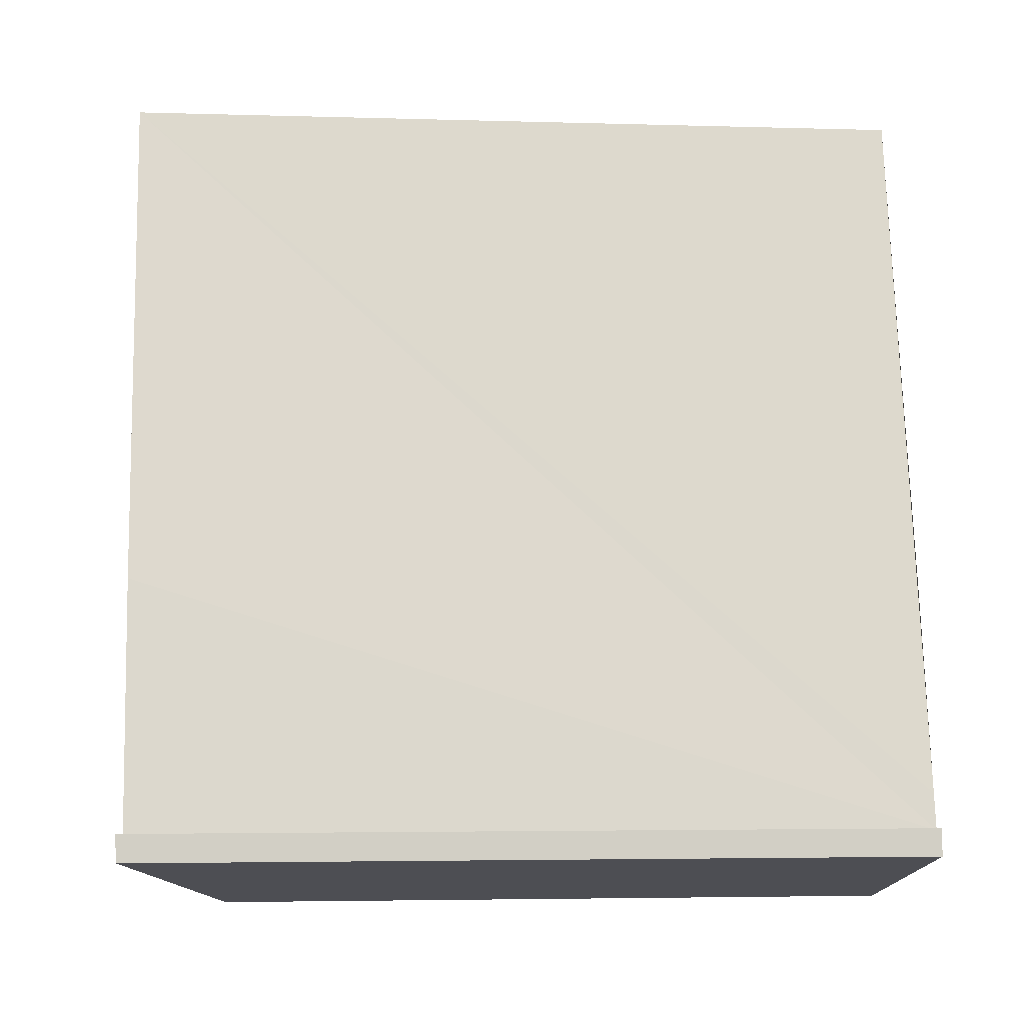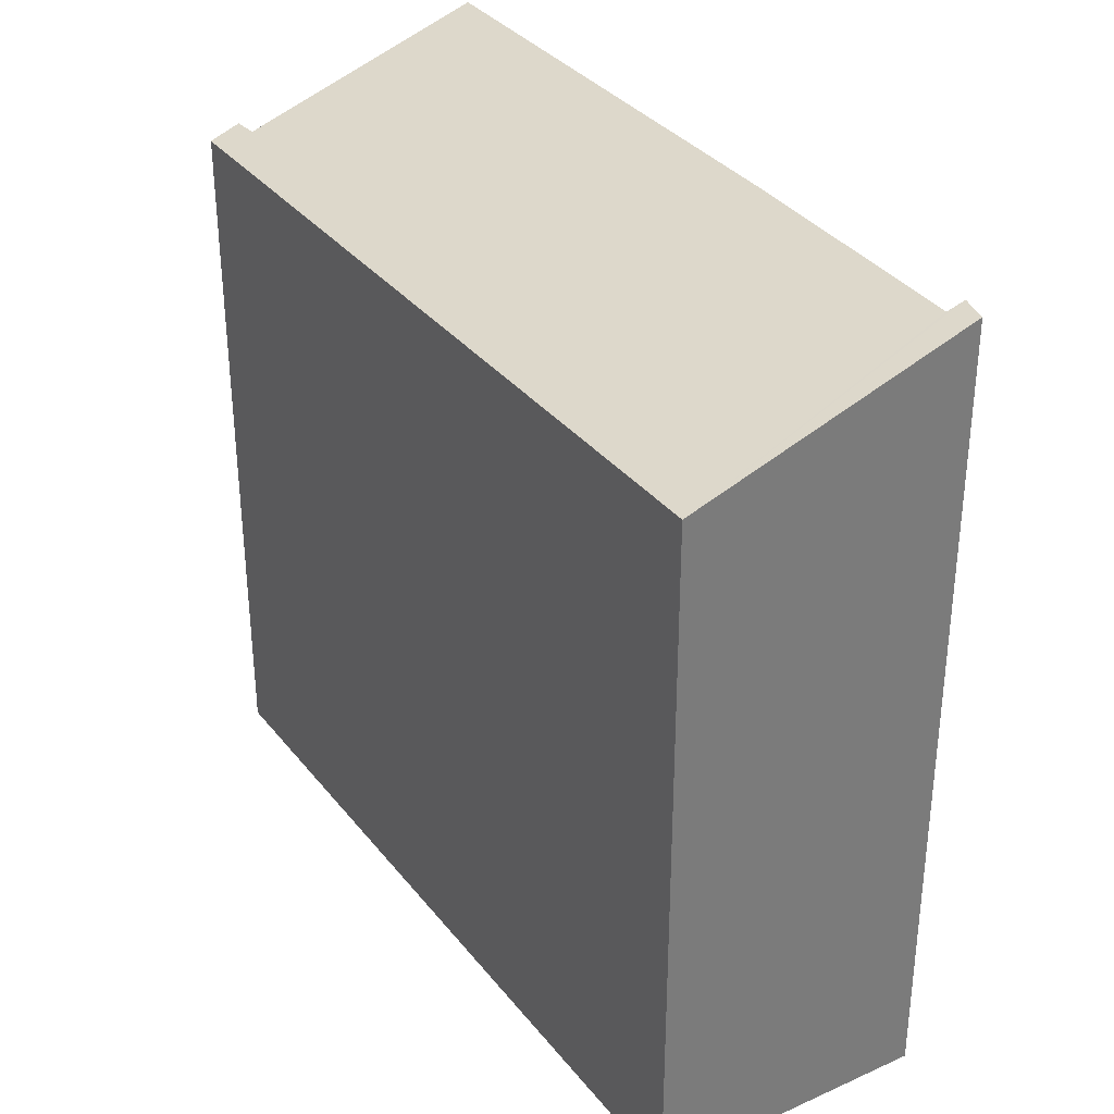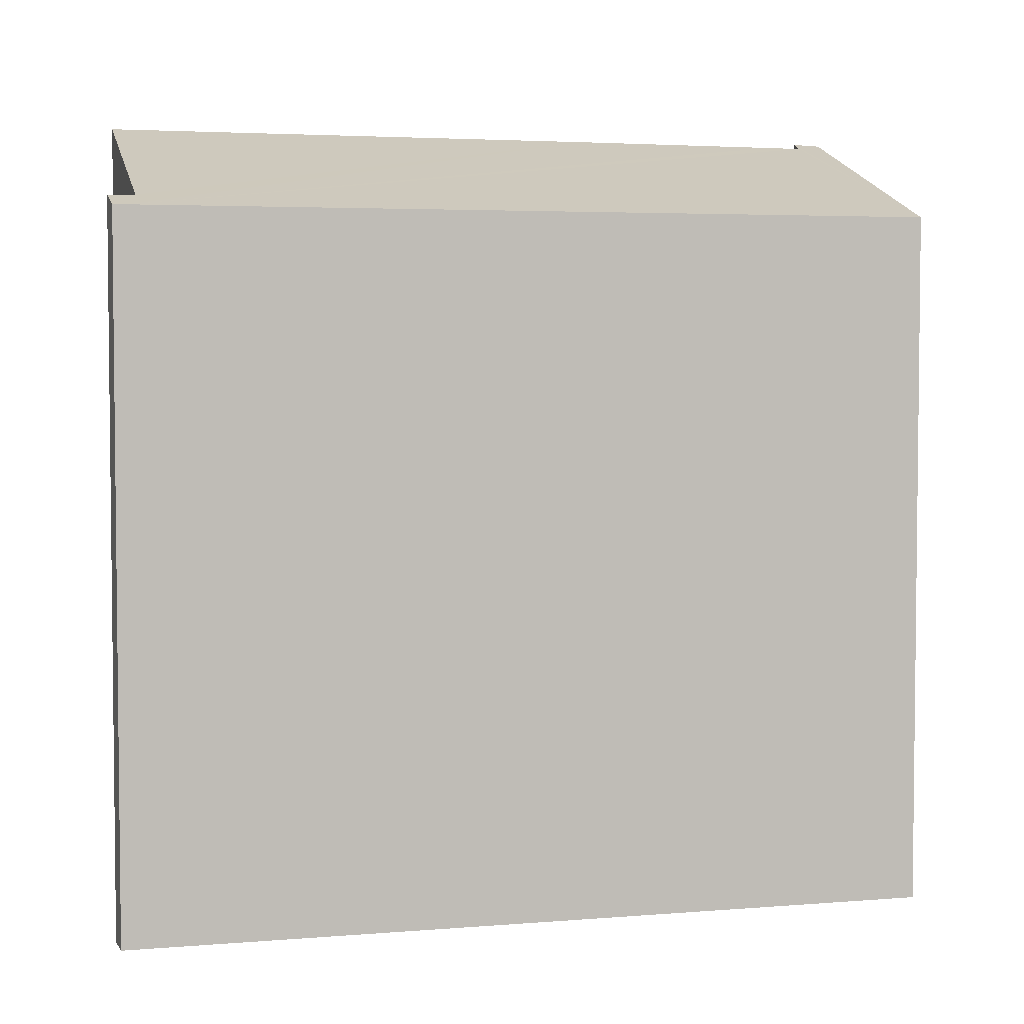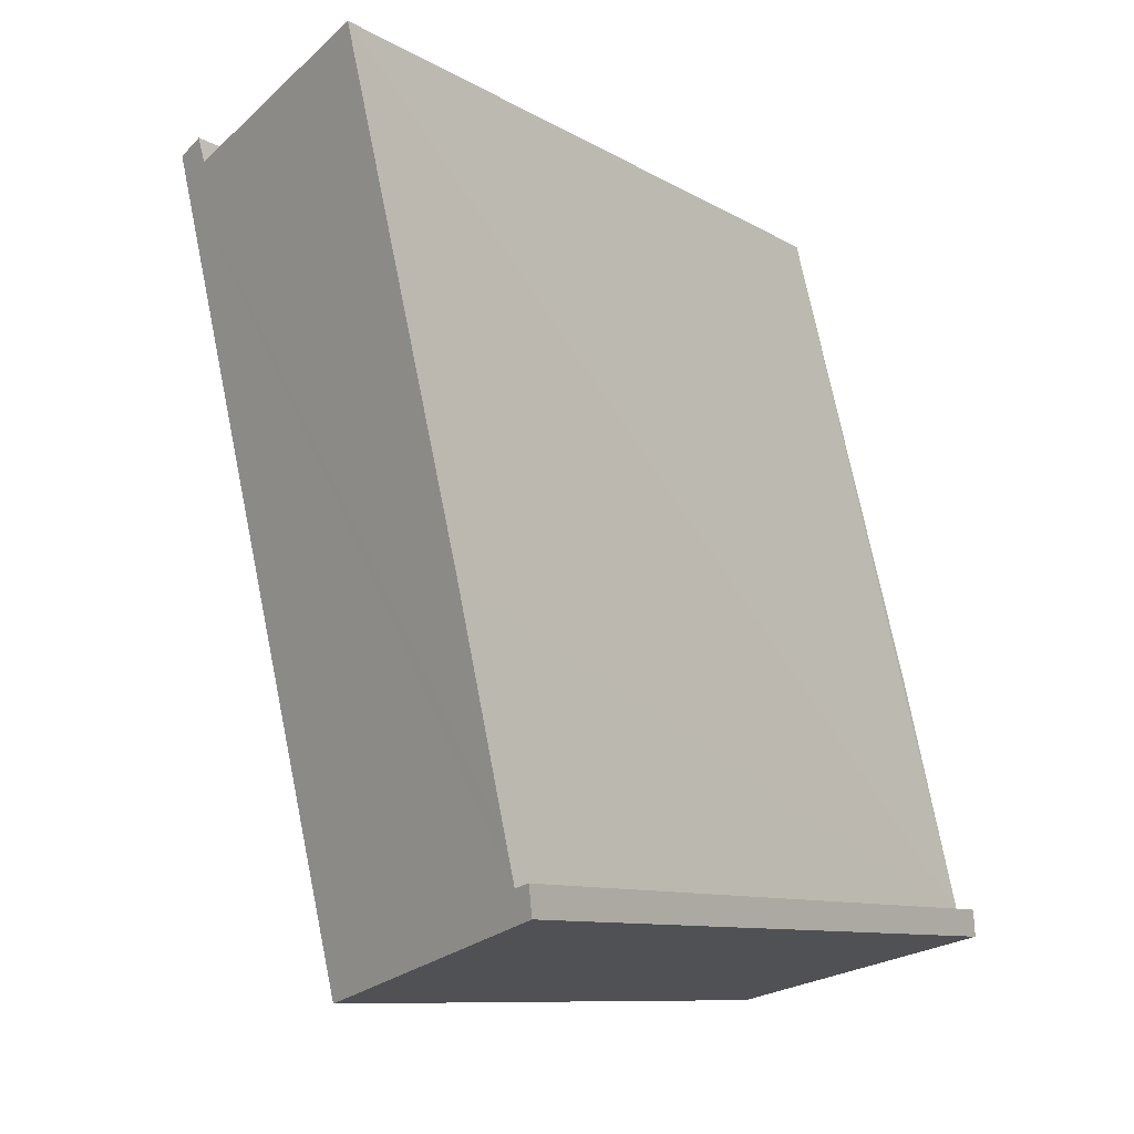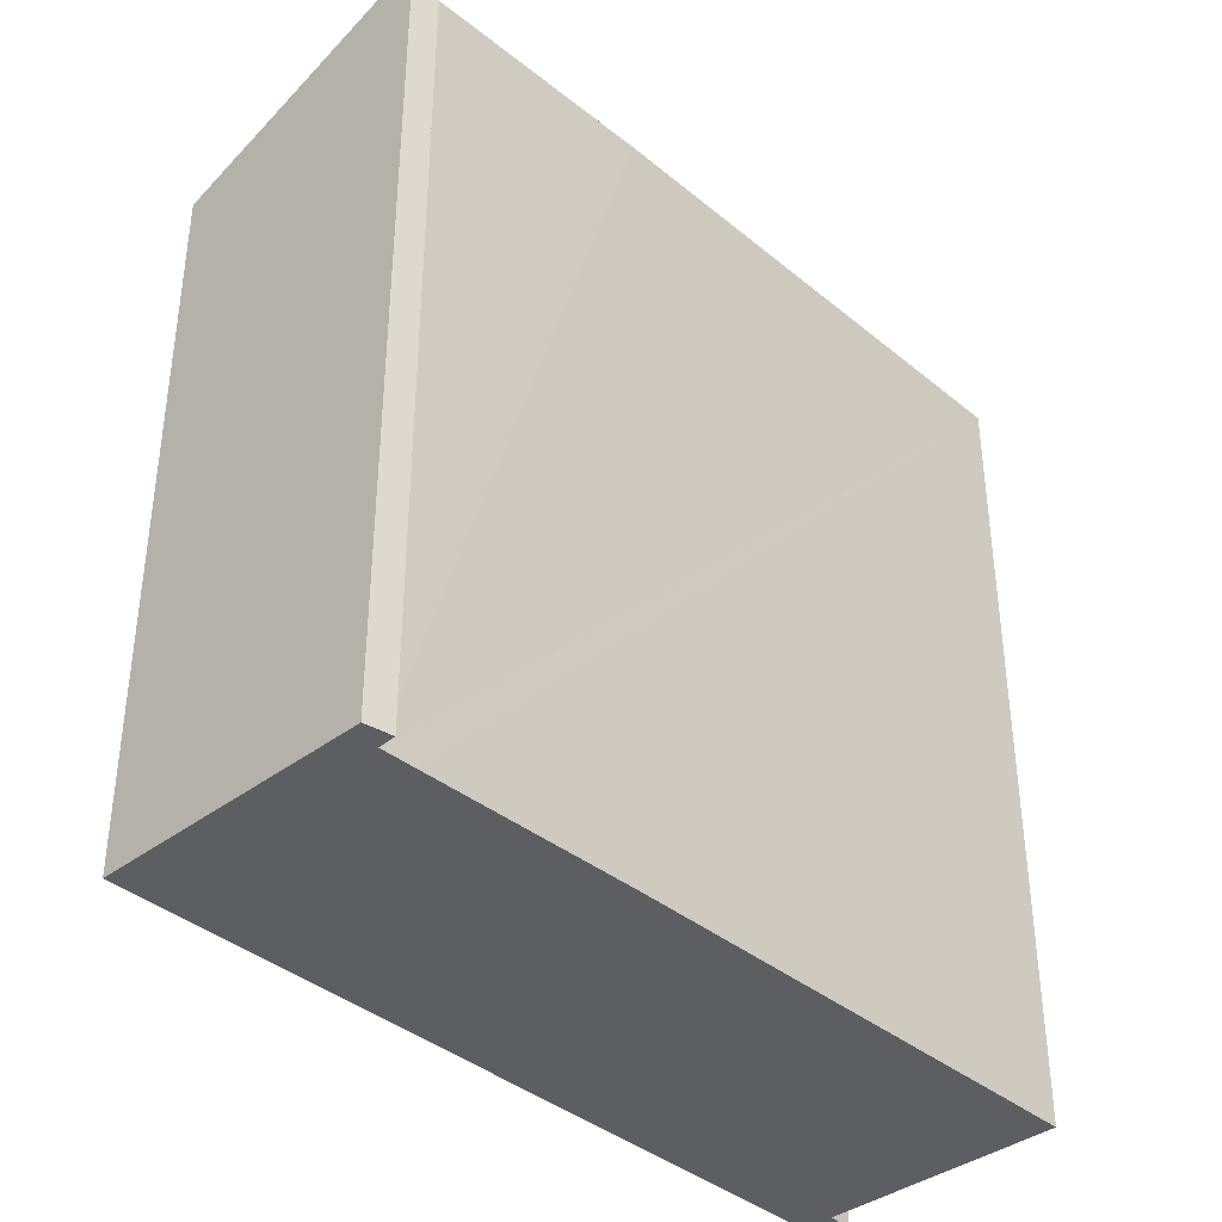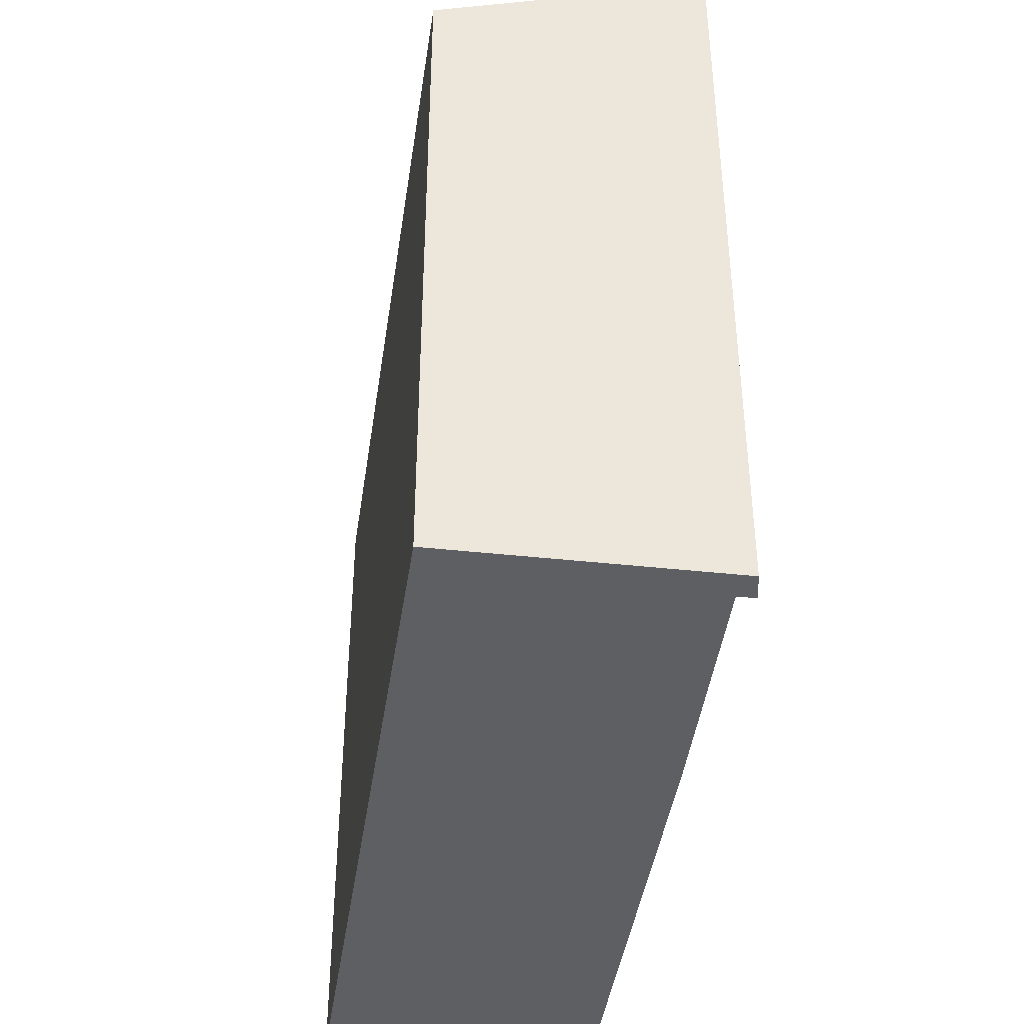
<metadata>
{"format":"obj","ext":"obj","renderer":"f3d","projection":"perspective","resolution":1024,"background":"white","views":[{"elev":-4.0,"azim":-95.6,"up":"+Z"},{"elev":33.5,"azim":162.0,"up":"+Y"},{"elev":4.0,"azim":88.9,"up":"+Y"},{"elev":-9.6,"azim":-146.0,"up":"+Z"},{"elev":-38.1,"azim":-122.7,"up":"+Y"},{"elev":-41.5,"azim":-174.1,"up":"+Y"}]}
</metadata>
<code>
v  0.016 8.024 0.275
v  2.728 7.053 -0.652
v  0 8.006 4.902e-16
v  0.194 7.962 0.242
v  4.704 7.053 7.148
v  0.275 7.966 0.602
v  0.754 7.985 2.729
v  4.354 7.166 7.127
v  1.957 8.004 7.702
v  4.384 7.164 7.224
v  4.433 7.161 7.382
v  4.74 7.053 7.289
v  0.016 -1.684e-17 0.275
v  0 0 0
v  0.194 -1.482e-17 0.242
v  0.275 -3.686e-17 0.602
v  1.957 -4.716e-16 7.702
v  0.754 -1.671e-16 2.729
v  4.354 -4.364e-16 7.127
v  4.433 -4.52e-16 7.382
v  4.384 -4.423e-16 7.224
v  4.74 -4.463e-16 7.289
v  2.728 3.992e-17 -0.652
v  4.704 -4.377e-16 7.148
g defaultobject
f 1 2 3
f 2 1 4
f 2 4 5
f 5 4 6
f 5 6 7
f 5 7 8
f 8 7 9
f 5 8 10
f 5 10 11
f 5 11 12
f 3 13 1
f 13 3 14
f 15 6 4
f 6 15 7
f 7 15 9
f 9 15 16
f 9 16 17
f 17 16 18
f 19 10 8
f 10 19 11
f 11 19 20
f 20 19 21
f 13 4 1
f 4 13 15
f 17 8 9
f 8 17 19
f 20 12 11
f 12 20 22
f 22 5 12
f 5 22 2
f 2 22 23
f 23 22 24
f 2 14 3
f 14 2 23
f 21 22 20
f 22 21 24
f 24 21 23
f 23 21 19
f 23 19 17
f 23 17 18
f 23 18 16
f 23 16 15
f 23 15 13
f 23 13 14

</code>
